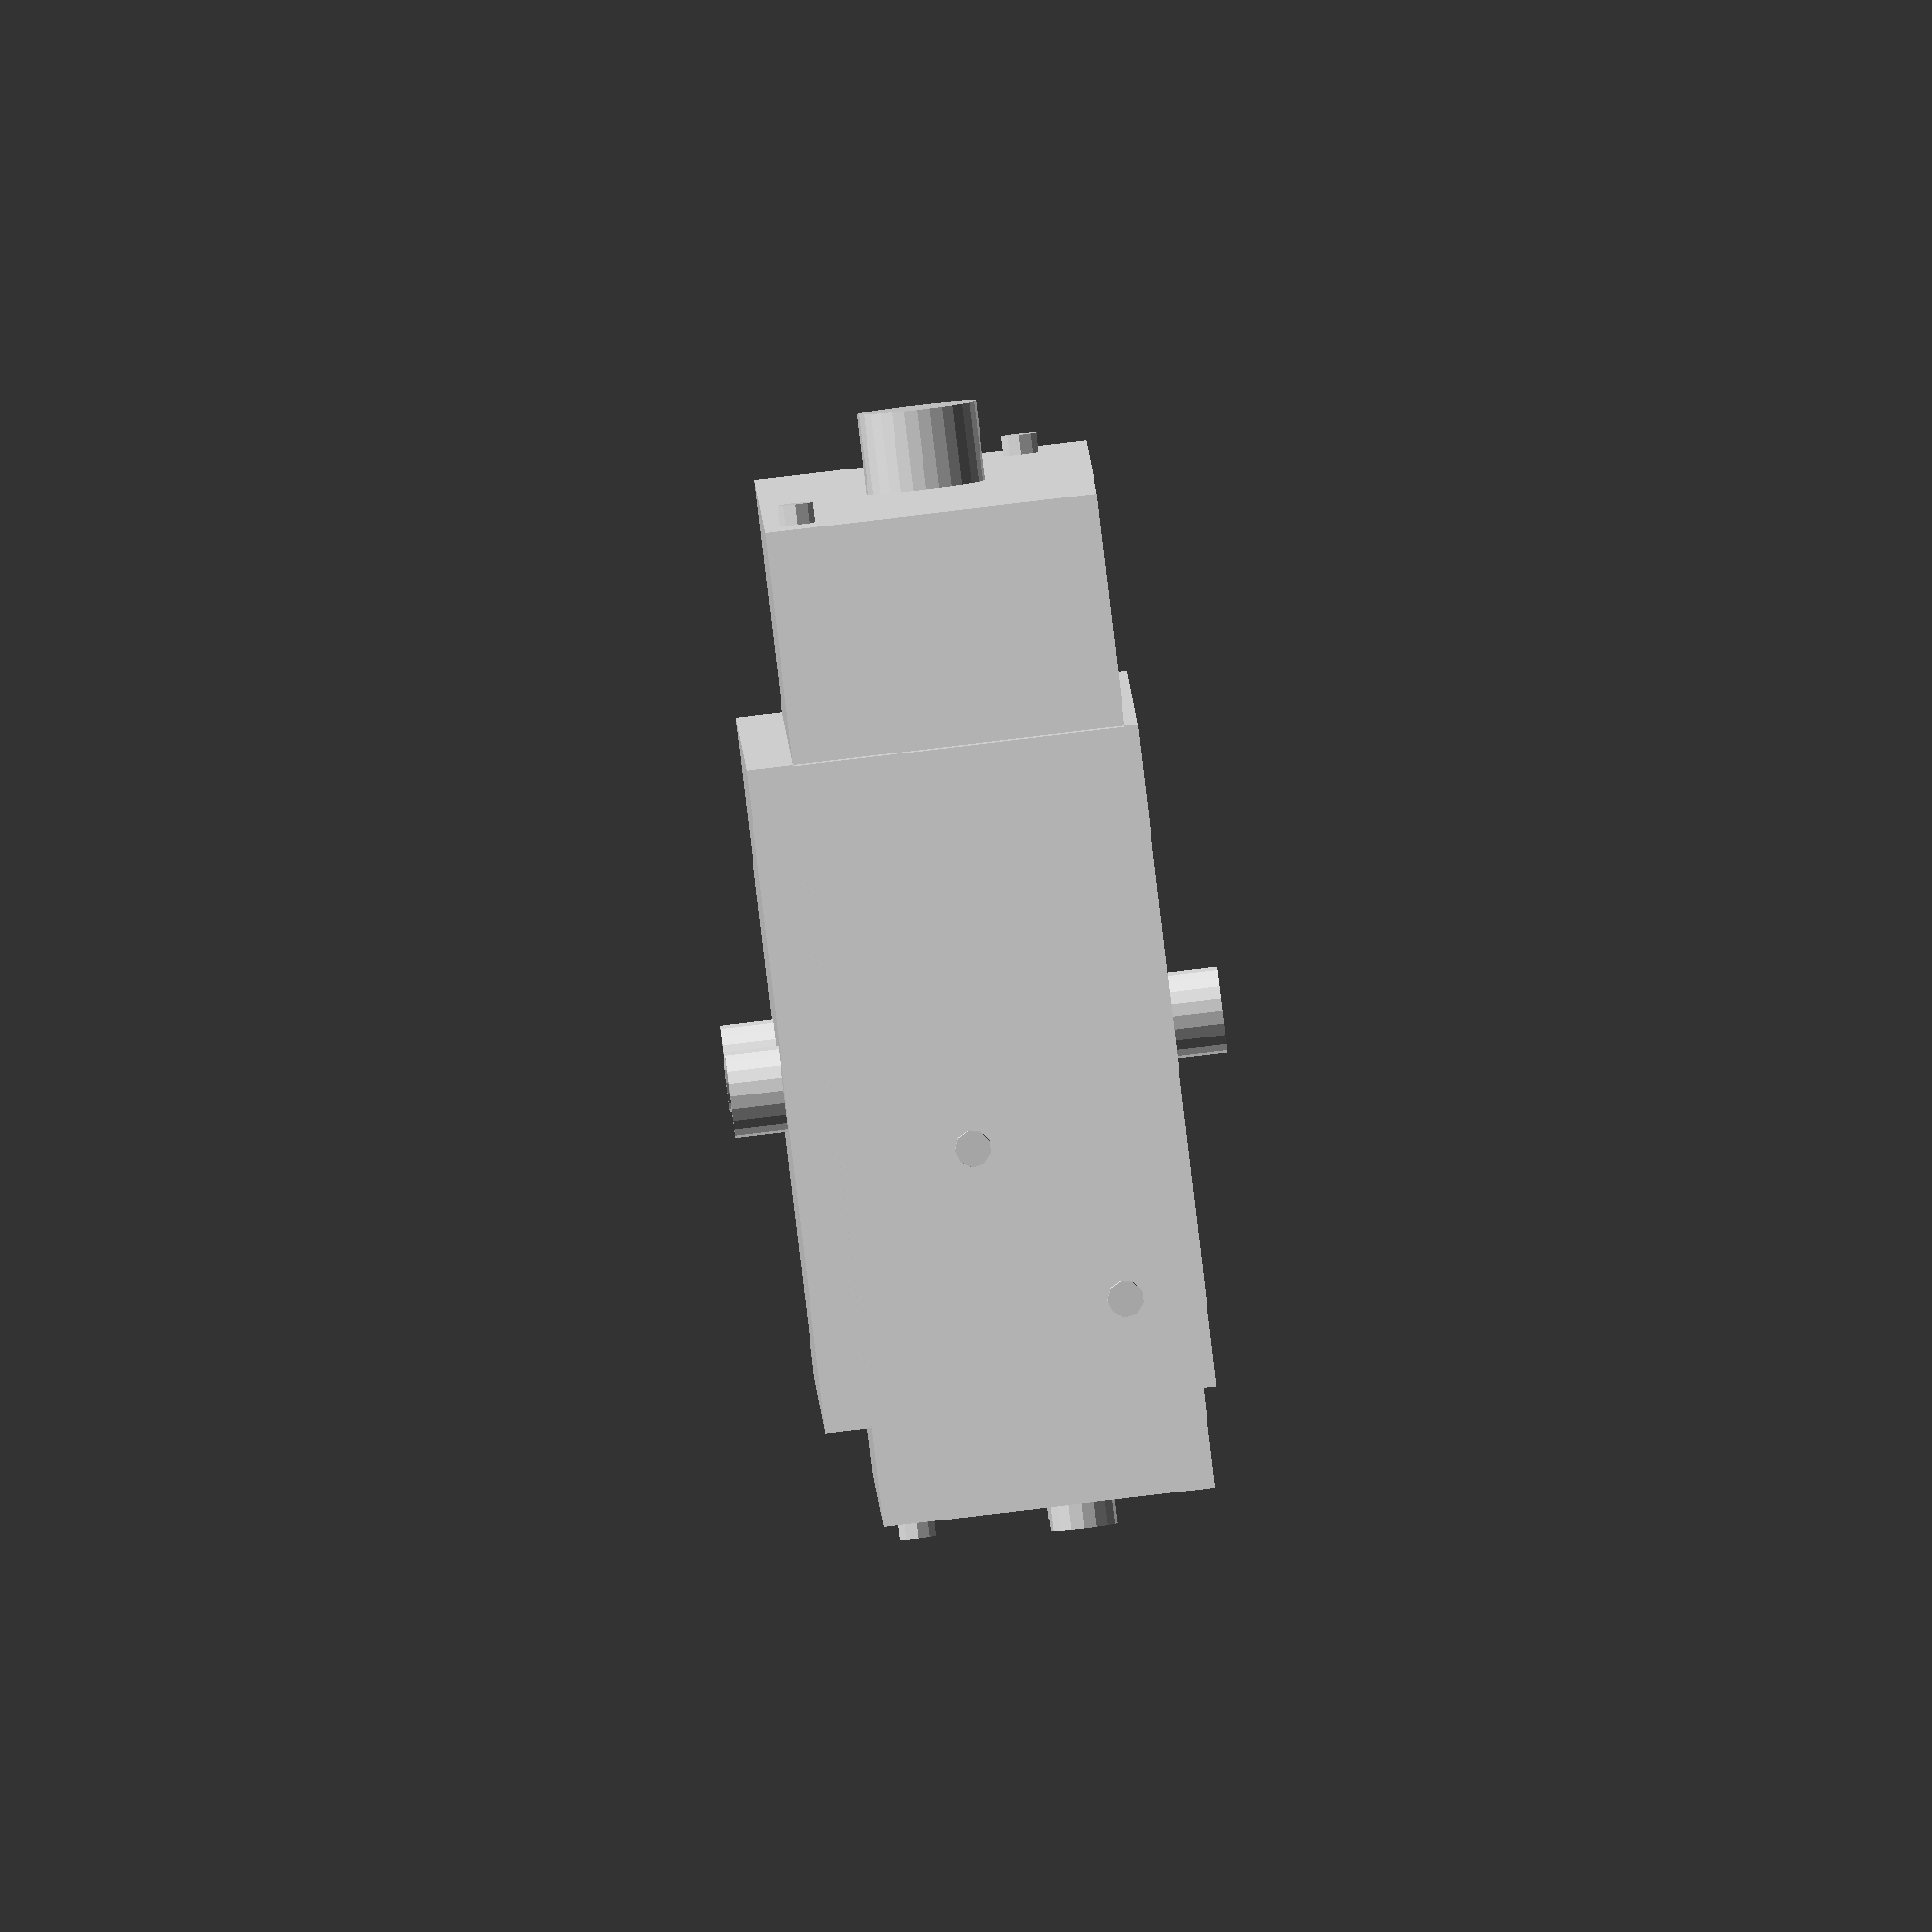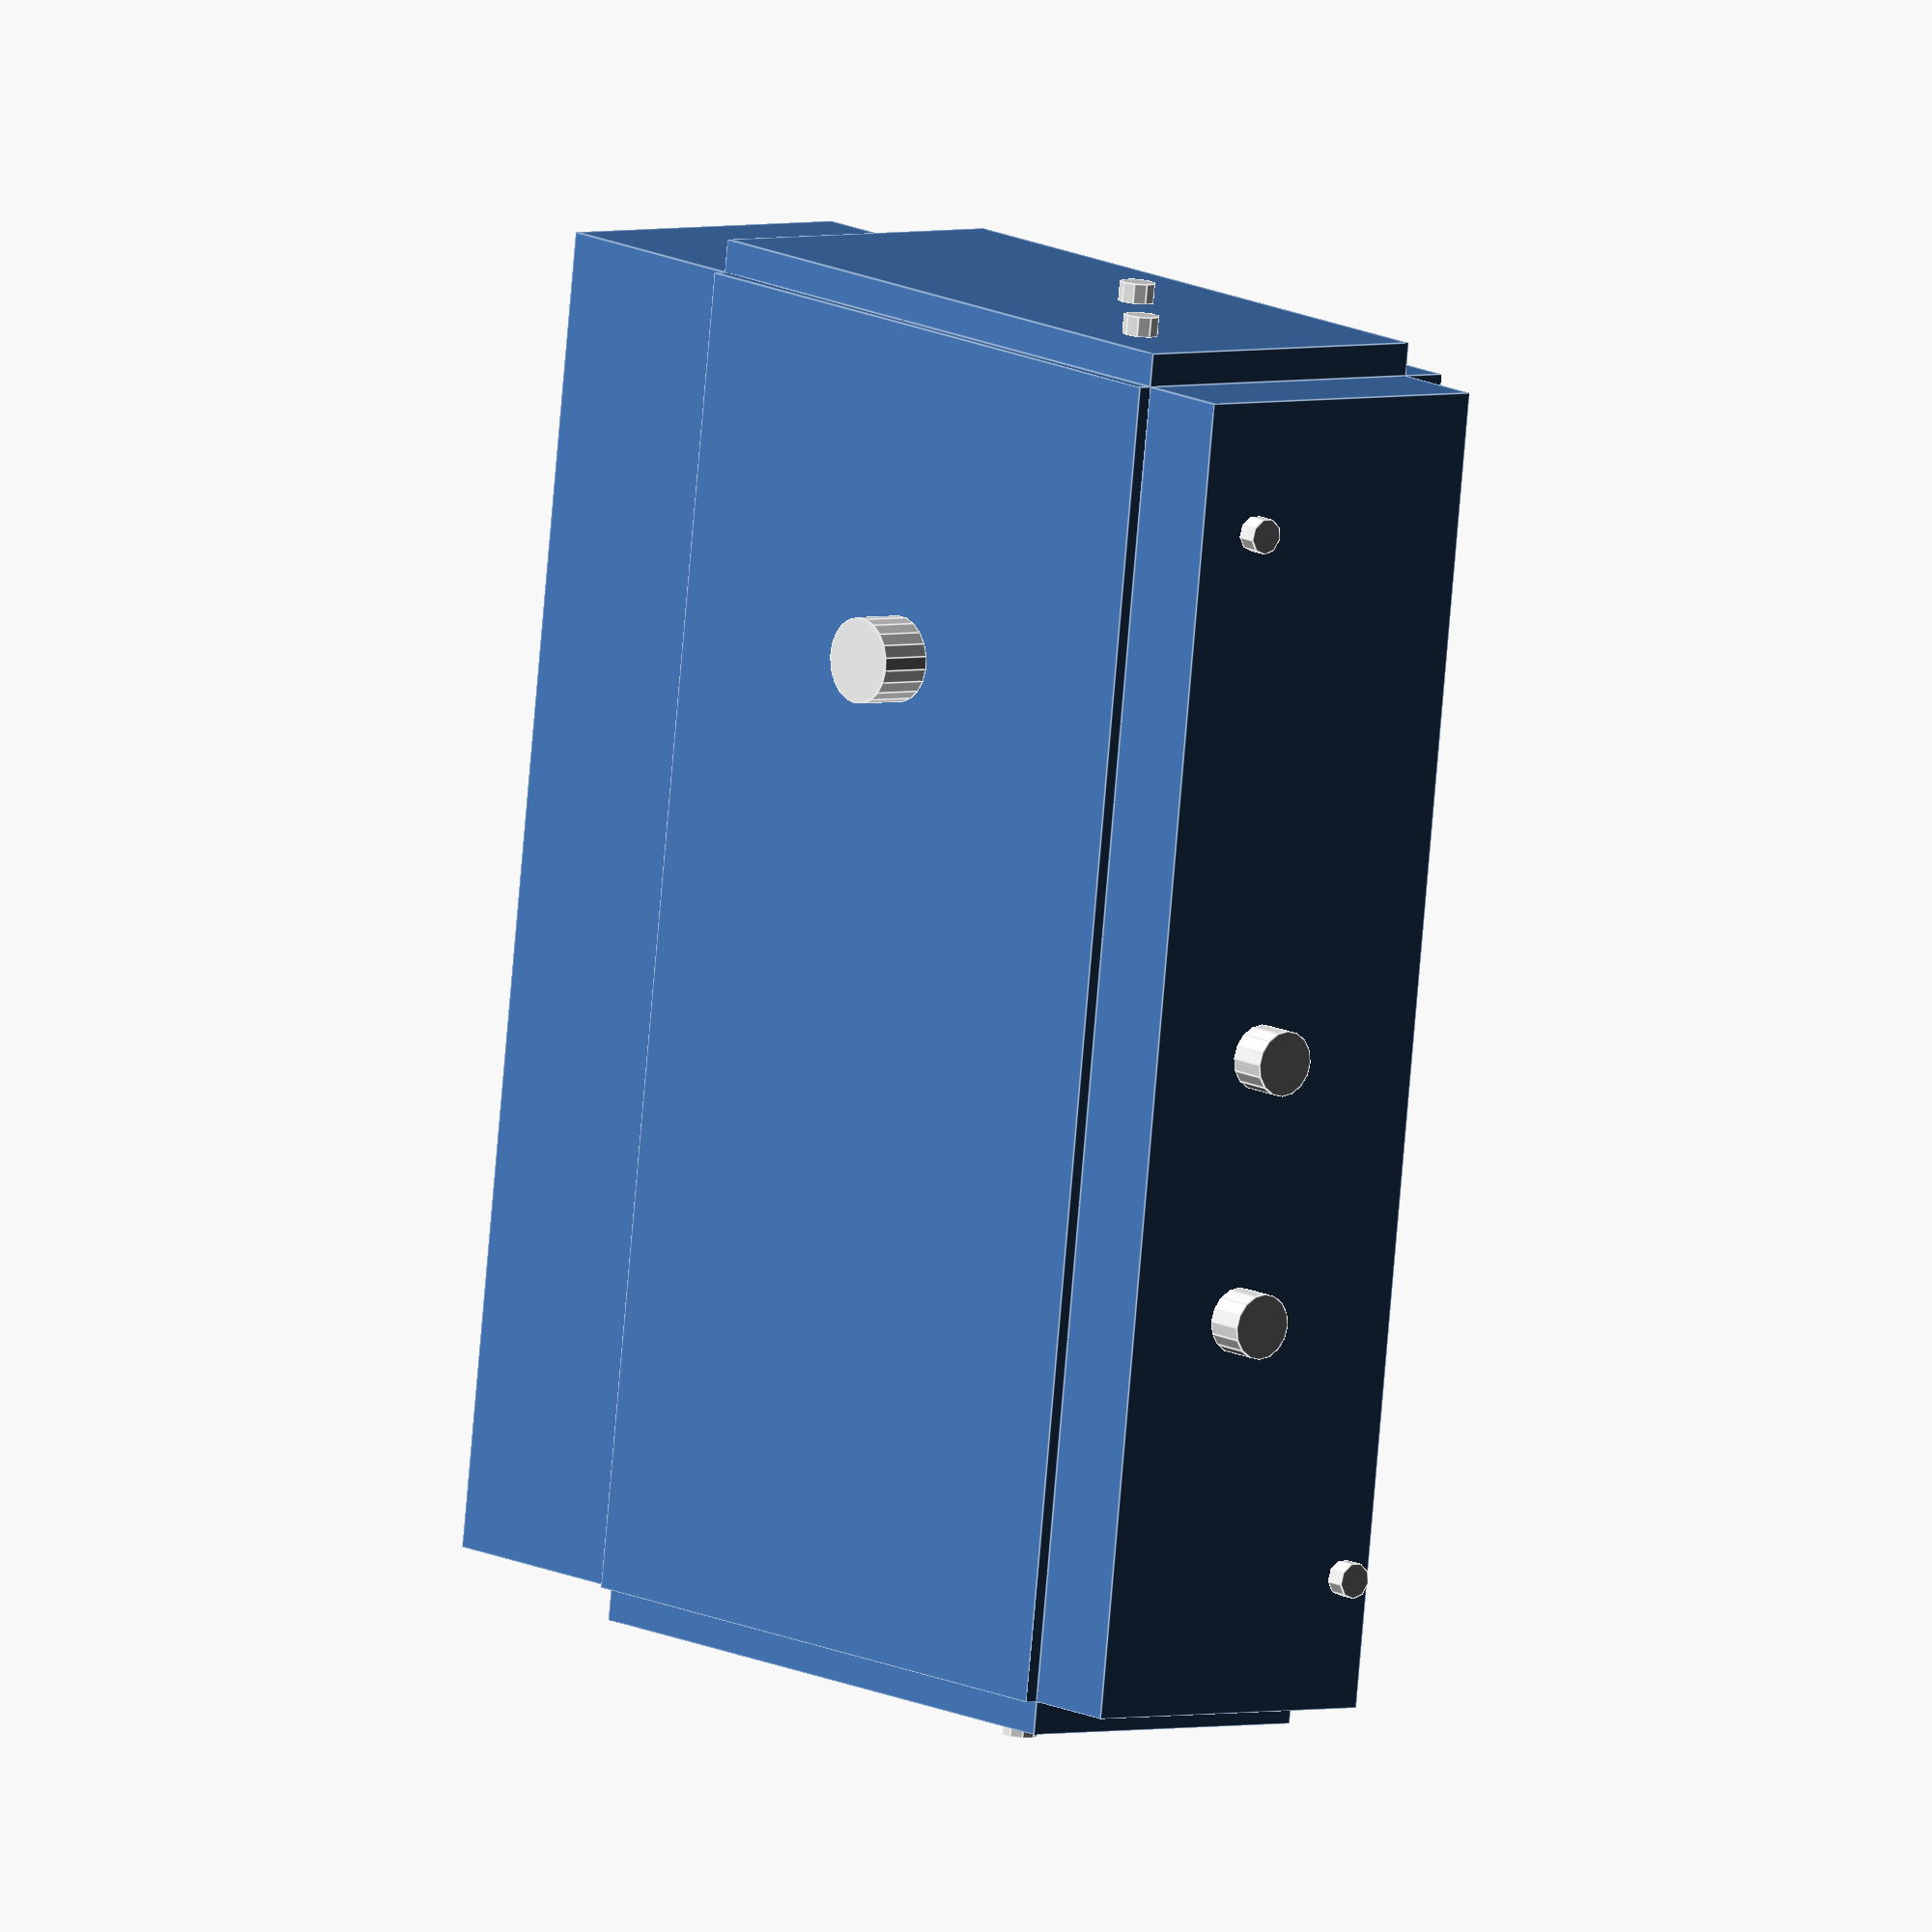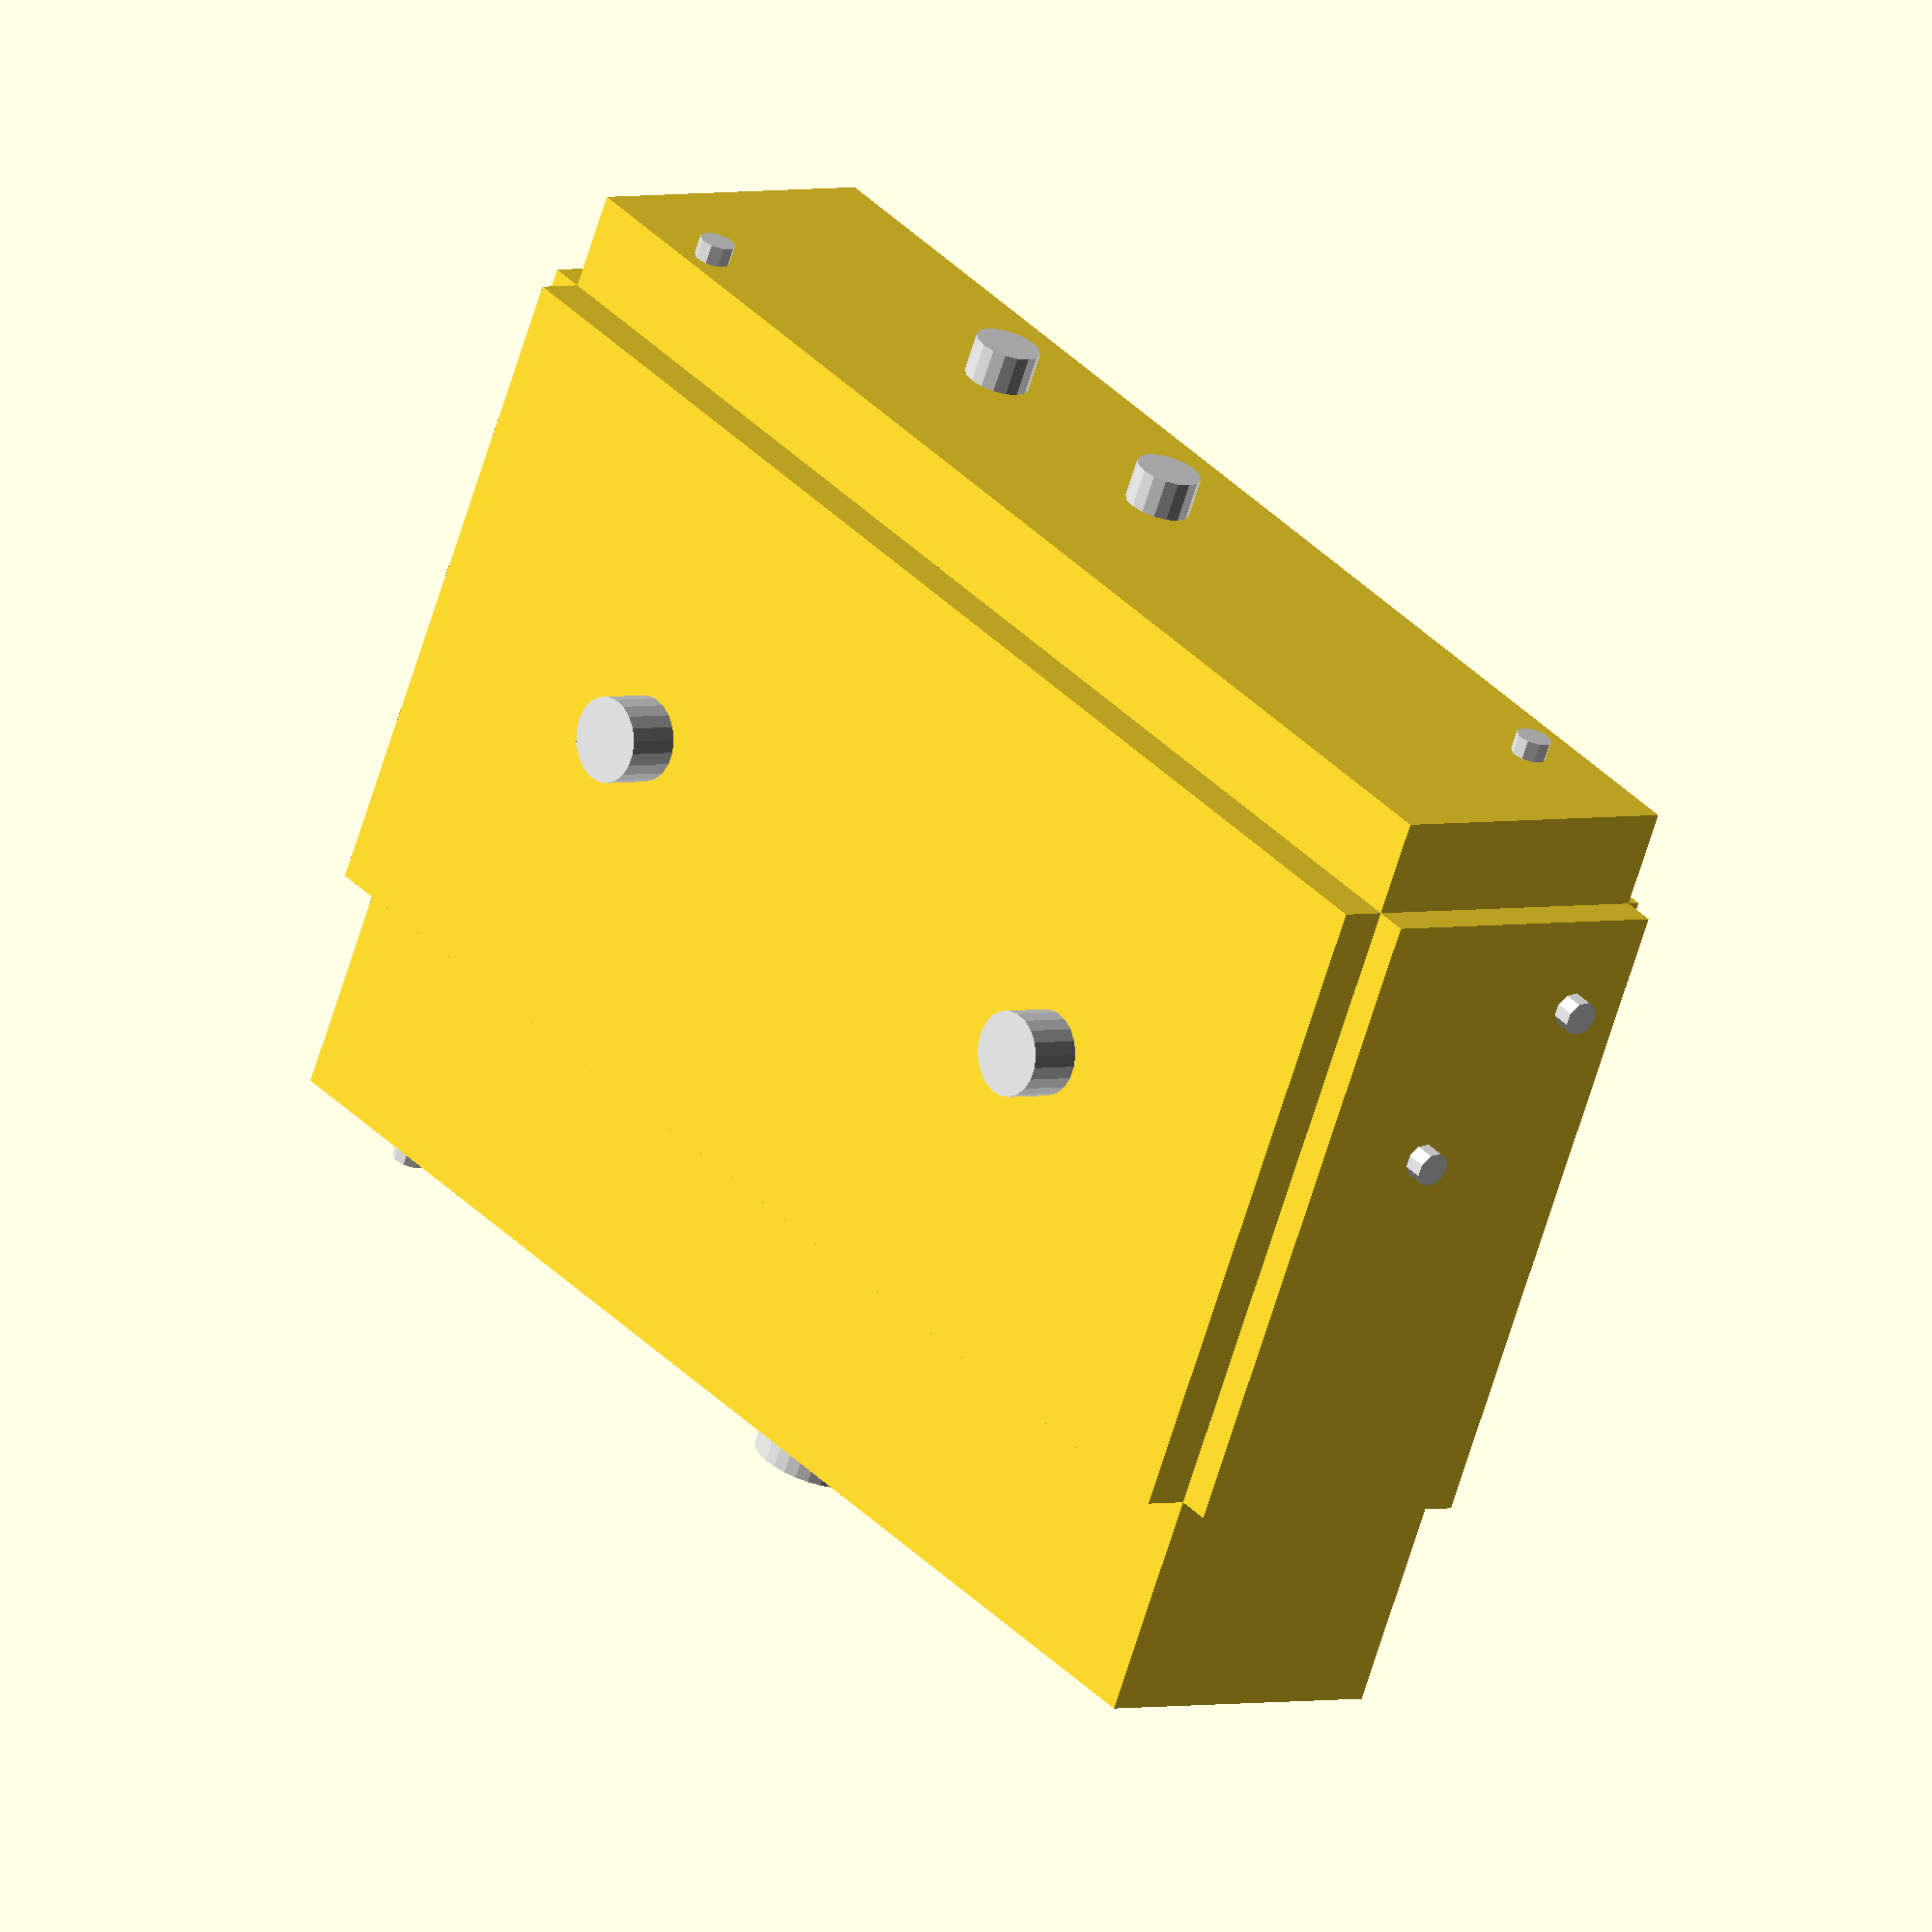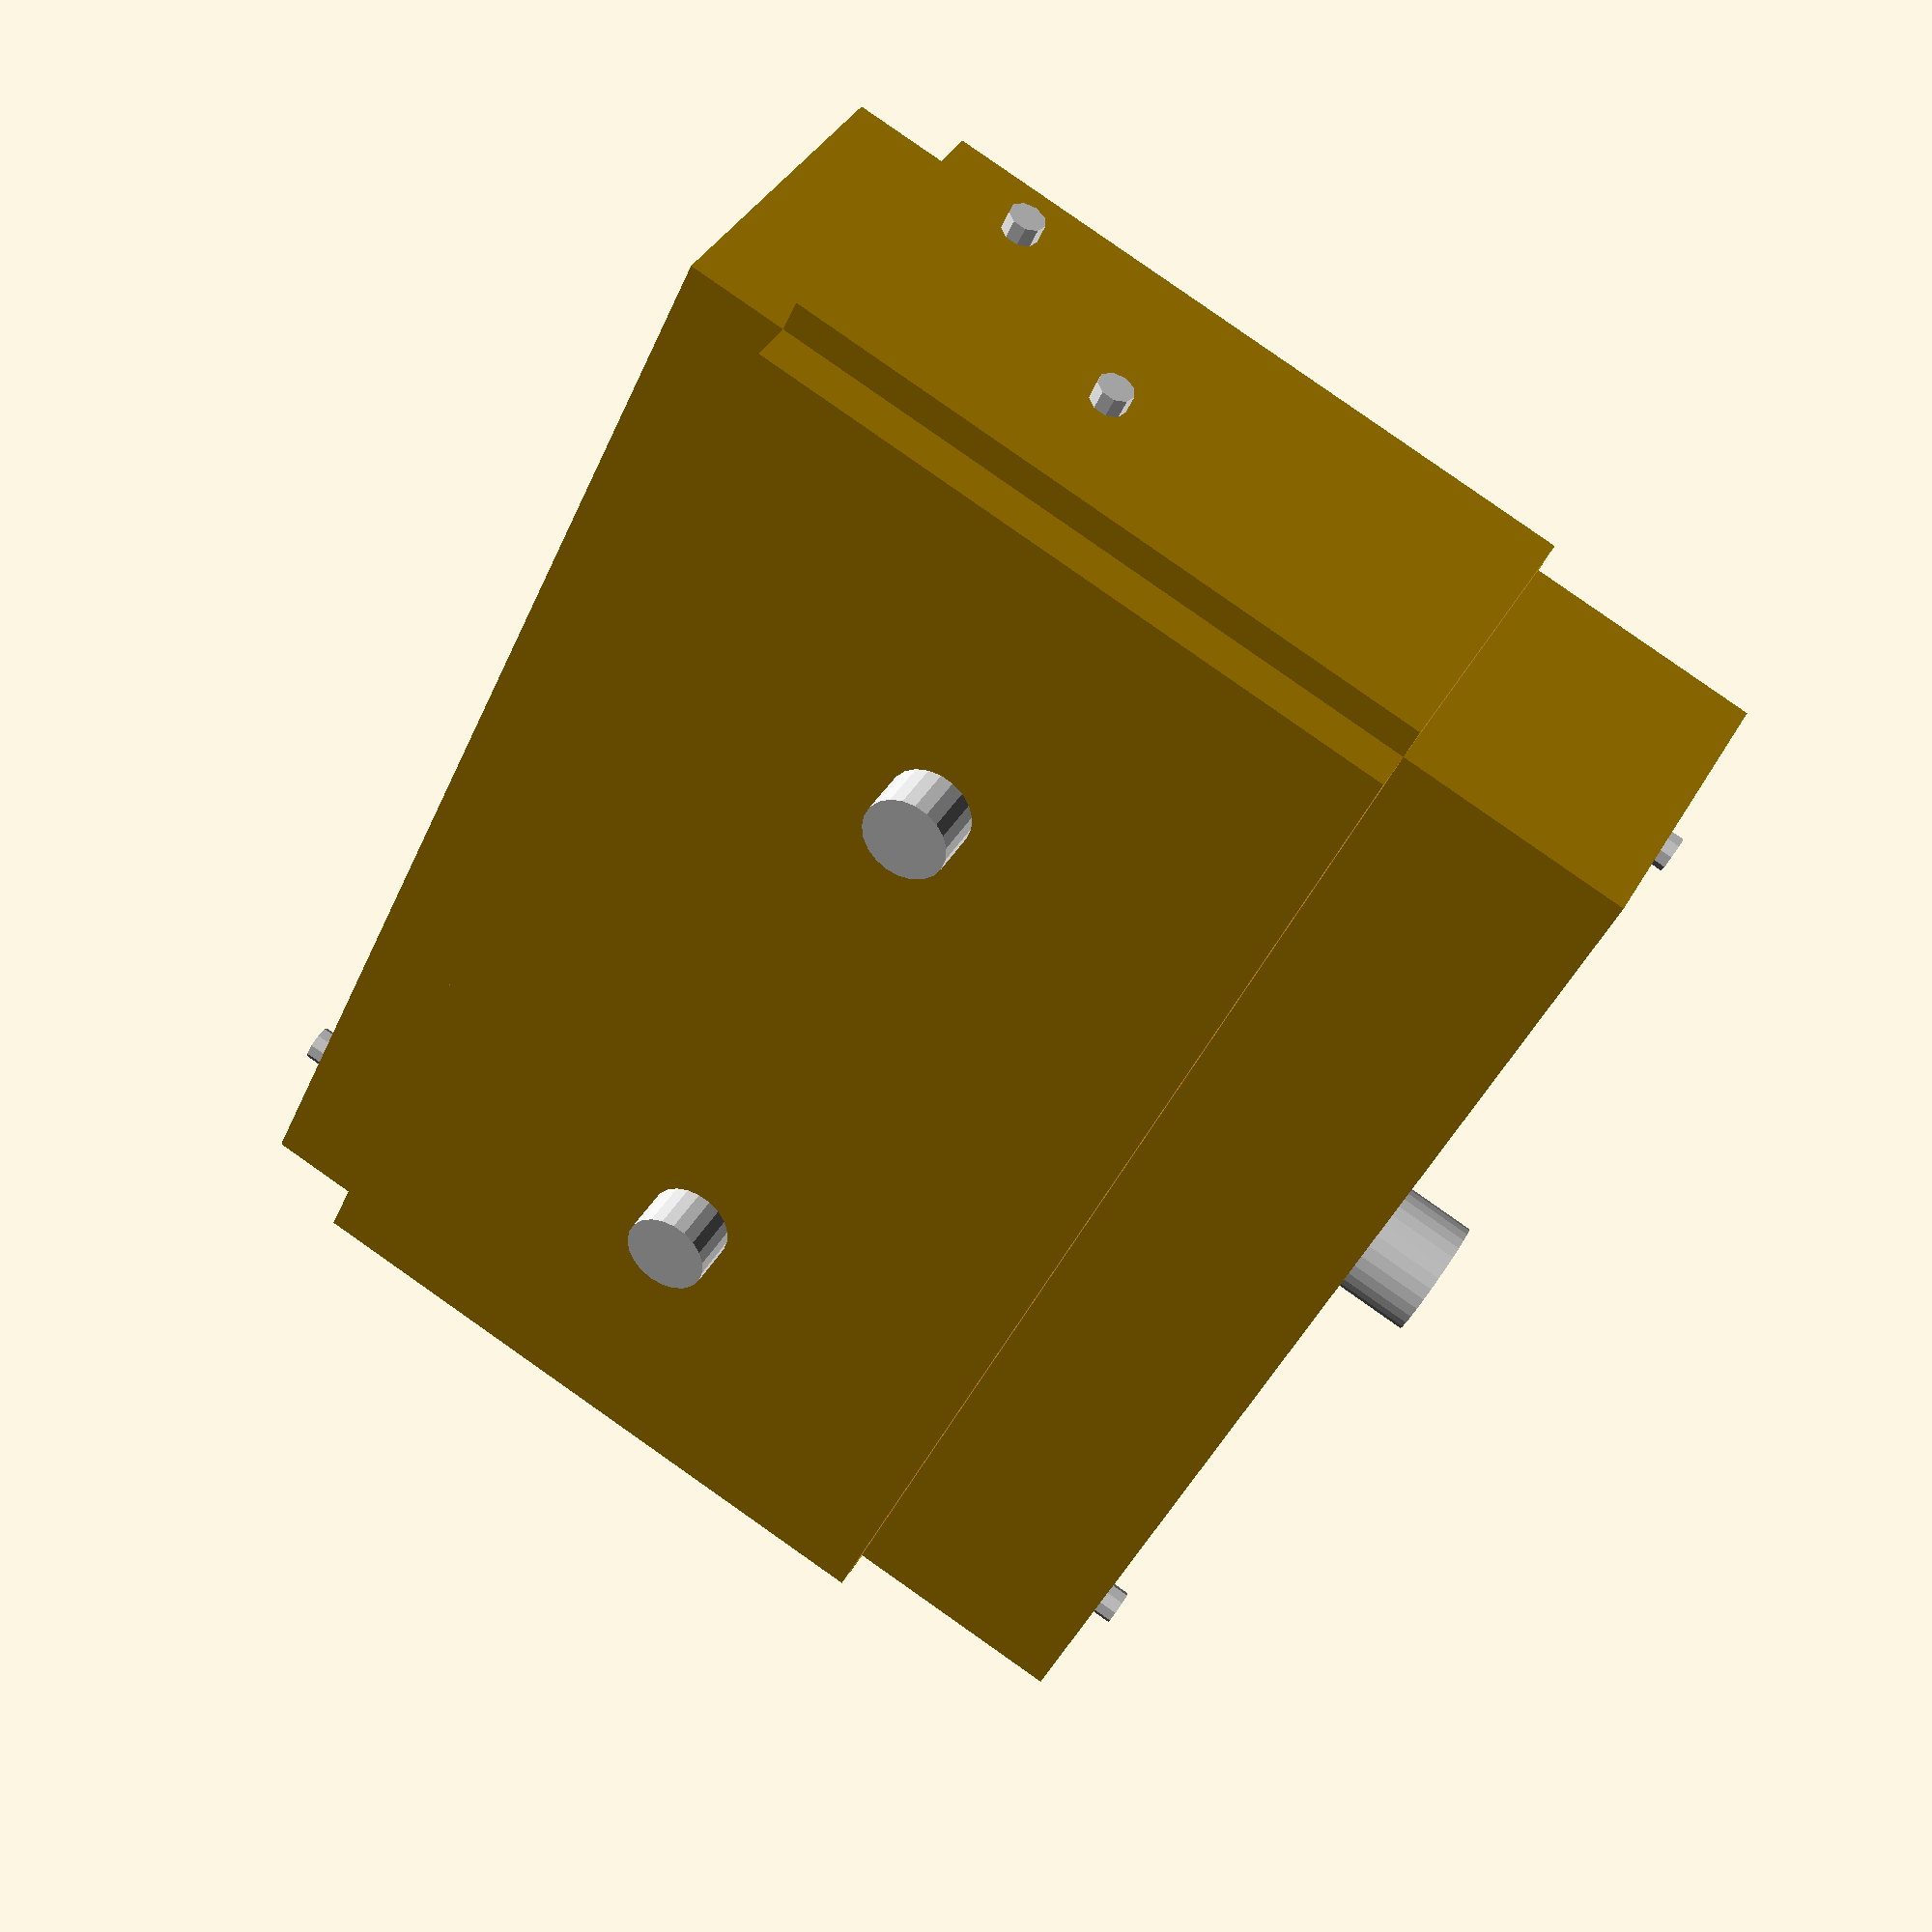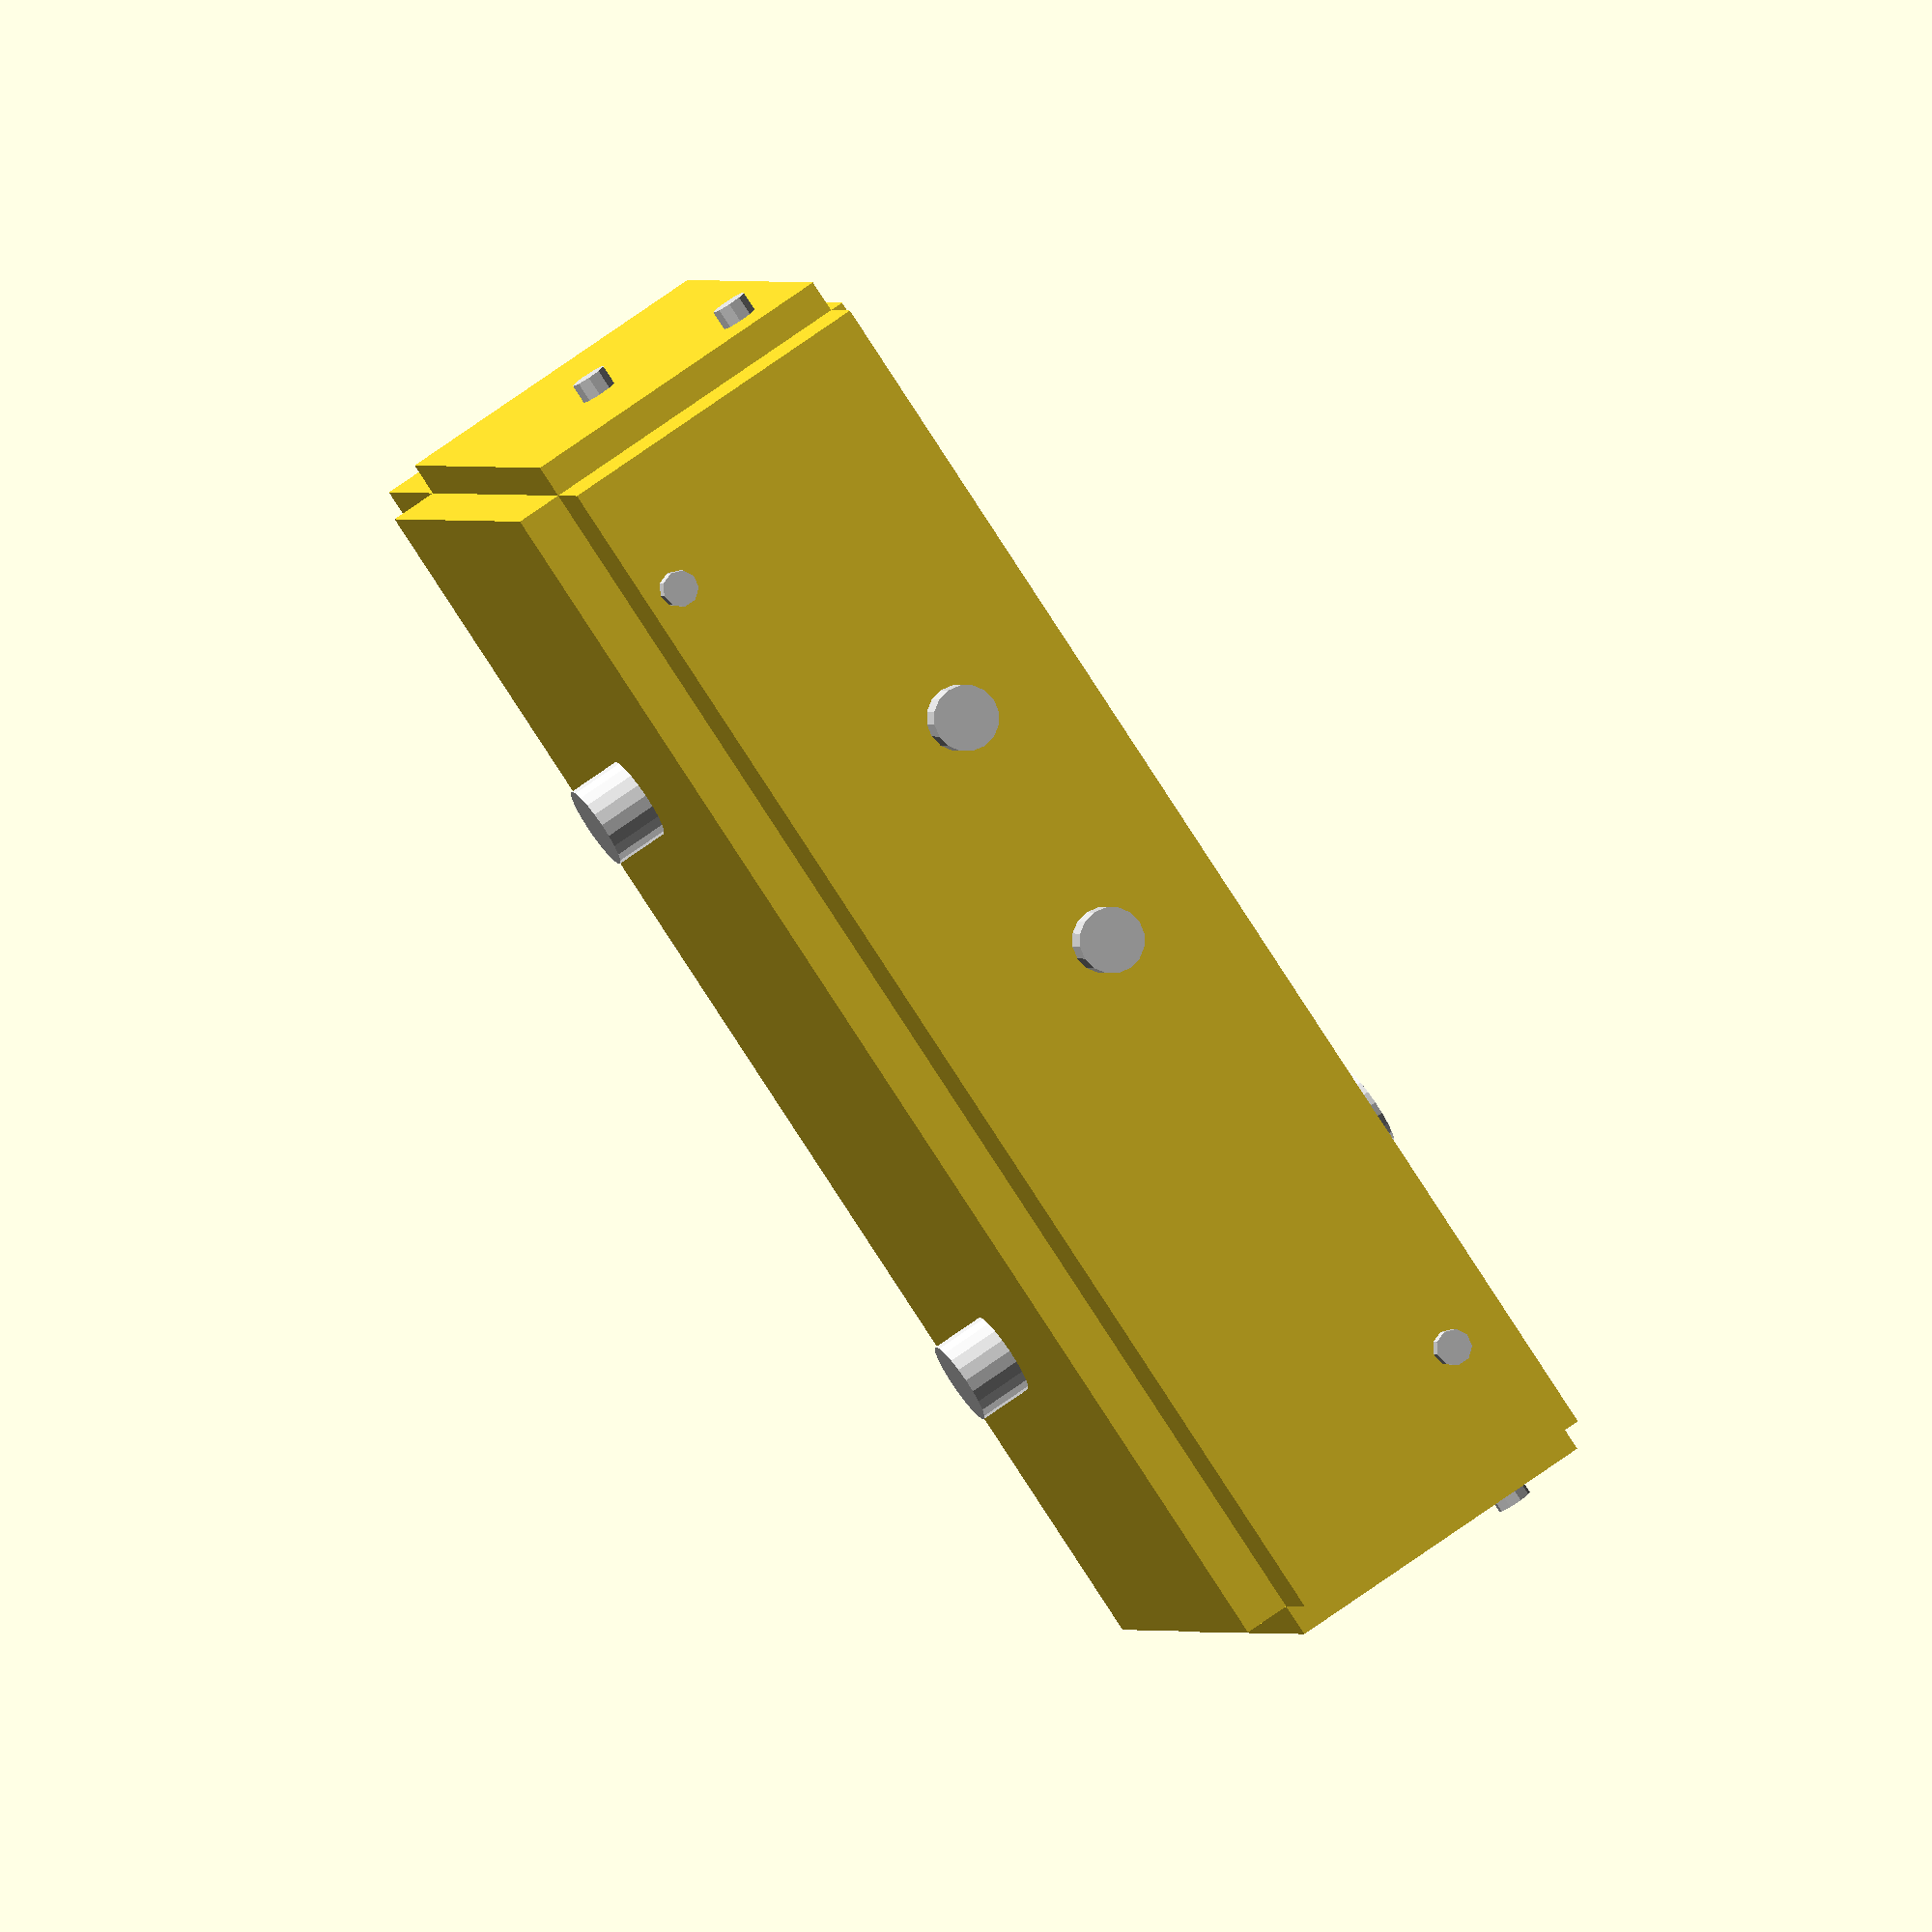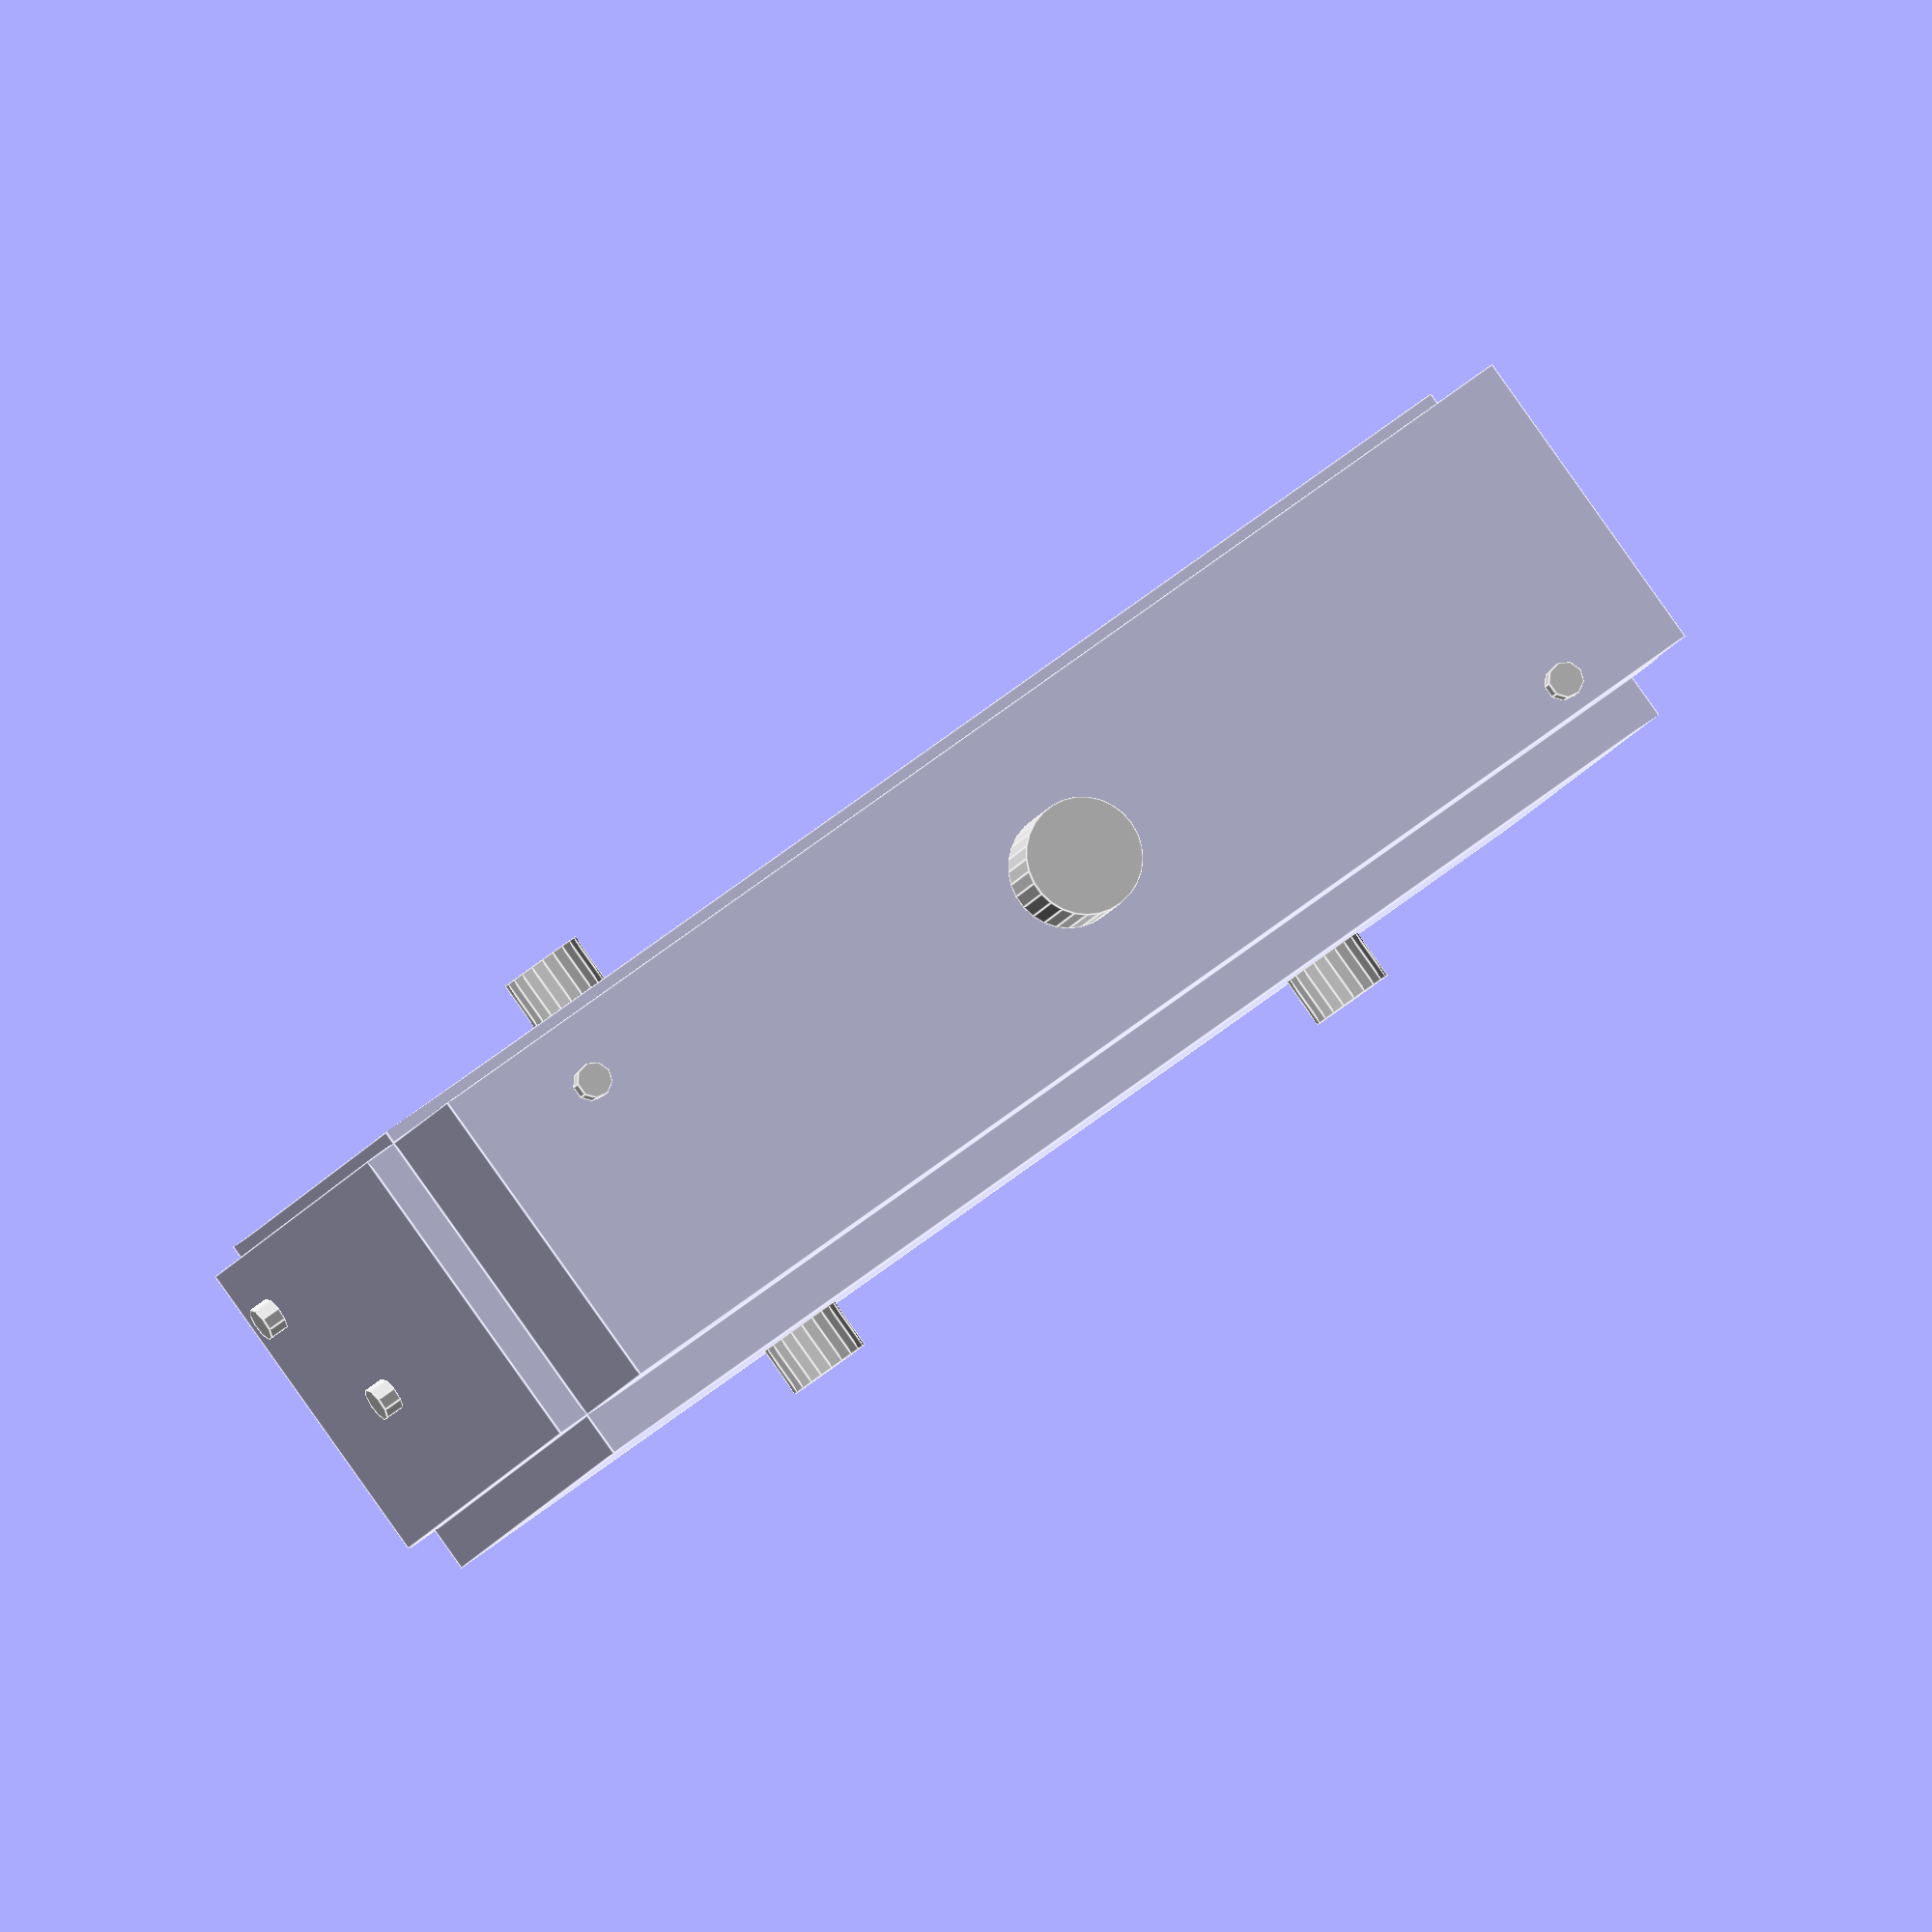
<openscad>
union(){union(){union(){union(){union(){union(){
union(){translate(v = [0, 0, 50])
union(){union(){difference(){difference(){cube(size = [200, 100, 7]);
translate(v = [50, 50, 7.000])
rotate(a = [180, 0])
union(){color("Gainsboro"){translate(v = [0, 0, -8])
cylinder(h = 8, r = 6.500);
}
color("DarkGray"){cylinder(h = 16, r = 4.150);
}
}
}
translate(v = [150, 50, 7.000])
rotate(a = [180, 0])
union(){color("Gainsboro"){translate(v = [0, 0, -8])
cylinder(h = 8, r = 6.500);
}
color("DarkGray"){cylinder(h = 16, r = 4.150);
}
}
}
translate(v = [50, 50, 7.000])
rotate(a = [180, 0])
union(){color("Gainsboro"){translate(v = [0, 0, -8])
cylinder(h = 8, r = 6.500);
}
color("DarkGray"){cylinder(h = 16, r = 4.150);
}
}
}
translate(v = [150, 50, 7.000])
rotate(a = [180, 0])
union(){color("Gainsboro"){translate(v = [0, 0, -8])
cylinder(h = 8, r = 6.500);
}
color("DarkGray"){cylinder(h = 16, r = 4.150);
}
}
}
}
}
union(){translate(v = [0, 0, -2])
union(){difference(){cube(size = [200, 100, 2]);
translate(v = [50, 50])
union(){color("Gainsboro"){translate(v = [0, 0, -8])
cylinder(h = 8, r = 6.500);
}
color("DarkGray"){cylinder(h = 12, r = 4.150);
}
}
}
translate(v = [50, 50])
union(){color("Gainsboro"){translate(v = [0, 0, -8])
cylinder(h = 8, r = 6.500);
}
color("DarkGray"){cylinder(h = 12, r = 4.150);
}
}
}
}
}
union(){translate(v = [-5, 0])
union(){union(){difference(){difference(){cube(size = [5, 100, 50]);
translate(v = [0, 15, 10])
rotate(a = [0, 90])
union(){color("Gainsboro"){translate(v = [0, 0, -3])
cylinder(h = 3, r = 2.750);
}
color("DarkGray"){cylinder(h = 10, r = 1.650);
}
}
}
translate(v = [0, 40, 30])
rotate(a = [0, 90])
union(){color("Gainsboro"){translate(v = [0, 0, -3])
cylinder(h = 3, r = 2.750);
}
color("DarkGray"){cylinder(h = 10, r = 1.650);
}
}
}
translate(v = [0, 15, 10])
rotate(a = [0, 90])
union(){color("Gainsboro"){translate(v = [0, 0, -3])
cylinder(h = 3, r = 2.750);
}
color("DarkGray"){cylinder(h = 10, r = 1.650);
}
}
}
translate(v = [0, 40, 30])
rotate(a = [0, 90])
union(){color("Gainsboro"){translate(v = [0, 0, -3])
cylinder(h = 3, r = 2.750);
}
color("DarkGray"){cylinder(h = 10, r = 1.650);
}
}
}
}
}
union(){translate(v = [200, 0])
union(){union(){difference(){difference(){cube(size = [5, 100, 50]);
translate(v = [5.000, 15, 10])
rotate(a = [0, -90])
union(){color("Gainsboro"){translate(v = [0, 0, -3])
cylinder(h = 3, r = 2.750);
}
color("DarkGray"){cylinder(h = 10, r = 1.650);
}
}
}
translate(v = [5.000, 40, 30])
rotate(a = [0, -90])
union(){color("Gainsboro"){translate(v = [0, 0, -3])
cylinder(h = 3, r = 2.750);
}
color("DarkGray"){cylinder(h = 10, r = 1.650);
}
}
}
translate(v = [5.000, 15, 10])
rotate(a = [0, -90])
union(){color("Gainsboro"){translate(v = [0, 0, -3])
cylinder(h = 3, r = 2.750);
}
color("DarkGray"){cylinder(h = 10, r = 1.650);
}
}
}
translate(v = [5.000, 40, 30])
rotate(a = [0, -90])
union(){color("Gainsboro"){translate(v = [0, 0, -3])
cylinder(h = 3, r = 2.750);
}
color("DarkGray"){cylinder(h = 10, r = 1.650);
}
}
}
}
}
union(){translate(v = [0, -15])
union(){union(){union(){union(){difference(){difference(){difference(){difference(){cube(size = [200, 15, 50]);
translate(v = [20, 0, 10])
rotate(a = [-90, 0])
union(){color("Gainsboro"){translate(v = [0, 0, -3])
cylinder(h = 3, r = 2.750);
}
color("Gainsboro"){cylinder(h = 2, r = 1.650);
}
color("DarkGray"){translate(v = [0, 0, 2])
cylinder(h = 18, r = 1.650);
}
}
}
translate(v = [100, 0, 20])
rotate(a = [-90, 0])
union(){color("Gainsboro"){translate(v = [0, 0, -6])
cylinder(h = 6, r = 5.000);
}
color("Gainsboro"){cylinder(h = 16, r = 3.150);
}
color("DarkGray"){translate(v = [0, 0, 16])
cylinder(h = 24, r = 3.150);
}
}
}
translate(v = [140, 0, 20])
rotate(a = [-90, 0])
union(){color("Gainsboro"){translate(v = [0, 0, -6])
cylinder(h = 6, r = 5.000);
}
color("Gainsboro"){cylinder(h = 16, r = 3.150);
}
color("DarkGray"){translate(v = [0, 0, 16])
cylinder(h = 24, r = 3.150);
}
}
}
translate(v = [180, 0, 45])
rotate(a = [-90, 0])
union(){color("Gainsboro"){translate(v = [0, 0, -3])
cylinder(h = 3, r = 2.750);
}
color("Gainsboro"){cylinder(h = 2, r = 1.650);
}
color("DarkGray"){translate(v = [0, 0, 2])
cylinder(h = 18, r = 1.650);
}
}
}
translate(v = [20, 0, 10])
rotate(a = [-90, 0])
union(){color("Gainsboro"){translate(v = [0, 0, -3])
cylinder(h = 3, r = 2.750);
}
color("Gainsboro"){cylinder(h = 2, r = 1.650);
}
color("DarkGray"){translate(v = [0, 0, 2])
cylinder(h = 18, r = 1.650);
}
}
}
translate(v = [100, 0, 20])
rotate(a = [-90, 0])
union(){color("Gainsboro"){translate(v = [0, 0, -6])
cylinder(h = 6, r = 5.000);
}
color("Gainsboro"){cylinder(h = 16, r = 3.150);
}
color("DarkGray"){translate(v = [0, 0, 16])
cylinder(h = 24, r = 3.150);
}
}
}
translate(v = [140, 0, 20])
rotate(a = [-90, 0])
union(){color("Gainsboro"){translate(v = [0, 0, -6])
cylinder(h = 6, r = 5.000);
}
color("Gainsboro"){cylinder(h = 16, r = 3.150);
}
color("DarkGray"){translate(v = [0, 0, 16])
cylinder(h = 24, r = 3.150);
}
}
}
translate(v = [180, 0, 45])
rotate(a = [-90, 0])
union(){color("Gainsboro"){translate(v = [0, 0, -3])
cylinder(h = 3, r = 2.750);
}
color("Gainsboro"){cylinder(h = 2, r = 1.650);
}
color("DarkGray"){translate(v = [0, 0, 2])
cylinder(h = 18, r = 1.650);
}
}
}
}
}
union(){translate(v = [0, 100])
union(){union(){union(){difference(){difference(){difference(){cube(size = [200, 35, 50]);
translate(v = [20, 35.000, 10])
rotate(a = [90, 0])
union(){color("Gainsboro"){translate(v = [0, 0, -3])
cylinder(h = 3, r = 2.750);
}
color("Gainsboro"){cylinder(h = 22, r = 1.650);
}
color("DarkGray"){translate(v = [0, 0, 22])
cylinder(h = 18, r = 1.650);
}
}
}
translate(v = [100, 35.000, 25])
rotate(a = [90, 0])
union(){color("Gainsboro"){translate(v = [0, 0, -12])
cylinder(h = 12, r = 9.000);
}
color("Gainsboro"){cylinder(h = 24, r = 6.150);
}
color("DarkGray"){translate(v = [0, 0, 24])
cylinder(h = 36, r = 6.150);
}
}
}
translate(v = [180, 35.000, 45])
rotate(a = [90, 0])
union(){color("Gainsboro"){translate(v = [0, 0, -3])
cylinder(h = 3, r = 2.750);
}
color("Gainsboro"){cylinder(h = 22, r = 1.650);
}
color("DarkGray"){translate(v = [0, 0, 22])
cylinder(h = 18, r = 1.650);
}
}
}
translate(v = [20, 35.000, 10])
rotate(a = [90, 0])
union(){color("Gainsboro"){translate(v = [0, 0, -3])
cylinder(h = 3, r = 2.750);
}
color("Gainsboro"){cylinder(h = 22, r = 1.650);
}
color("DarkGray"){translate(v = [0, 0, 22])
cylinder(h = 18, r = 1.650);
}
}
}
translate(v = [100, 35.000, 25])
rotate(a = [90, 0])
union(){color("Gainsboro"){translate(v = [0, 0, -12])
cylinder(h = 12, r = 9.000);
}
color("Gainsboro"){cylinder(h = 24, r = 6.150);
}
color("DarkGray"){translate(v = [0, 0, 24])
cylinder(h = 36, r = 6.150);
}
}
}
translate(v = [180, 35.000, 45])
rotate(a = [90, 0])
union(){color("Gainsboro"){translate(v = [0, 0, -3])
cylinder(h = 3, r = 2.750);
}
color("Gainsboro"){cylinder(h = 22, r = 1.650);
}
color("DarkGray"){translate(v = [0, 0, 22])
cylinder(h = 18, r = 1.650);
}
}
}
}
}

</openscad>
<views>
elev=271.6 azim=273.9 roll=83.2 proj=o view=wireframe
elev=357.0 azim=82.4 roll=230.0 proj=o view=edges
elev=357.5 azim=206.2 roll=47.9 proj=o view=solid
elev=142.3 azim=294.4 roll=154.0 proj=p view=solid
elev=105.5 azim=19.0 roll=125.2 proj=o view=wireframe
elev=270.6 azim=16.3 roll=324.6 proj=o view=edges
</views>
